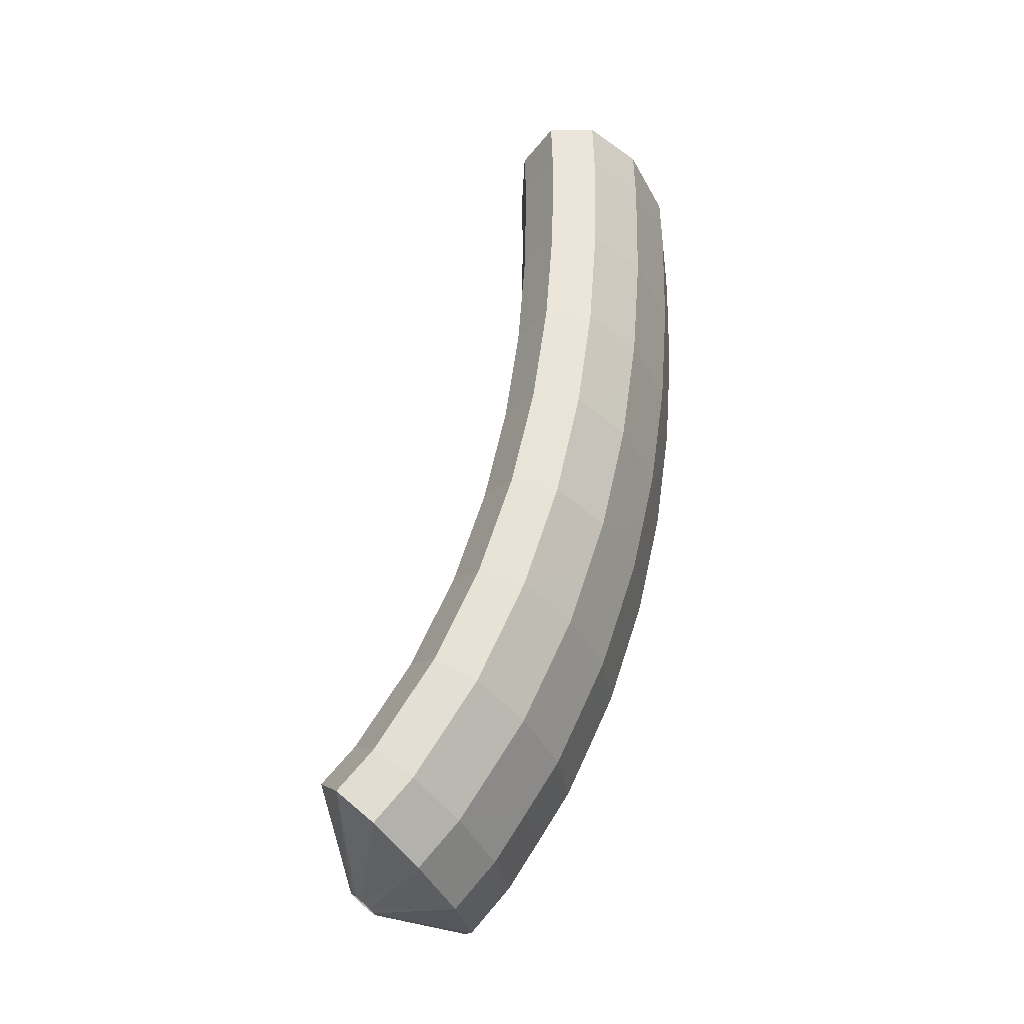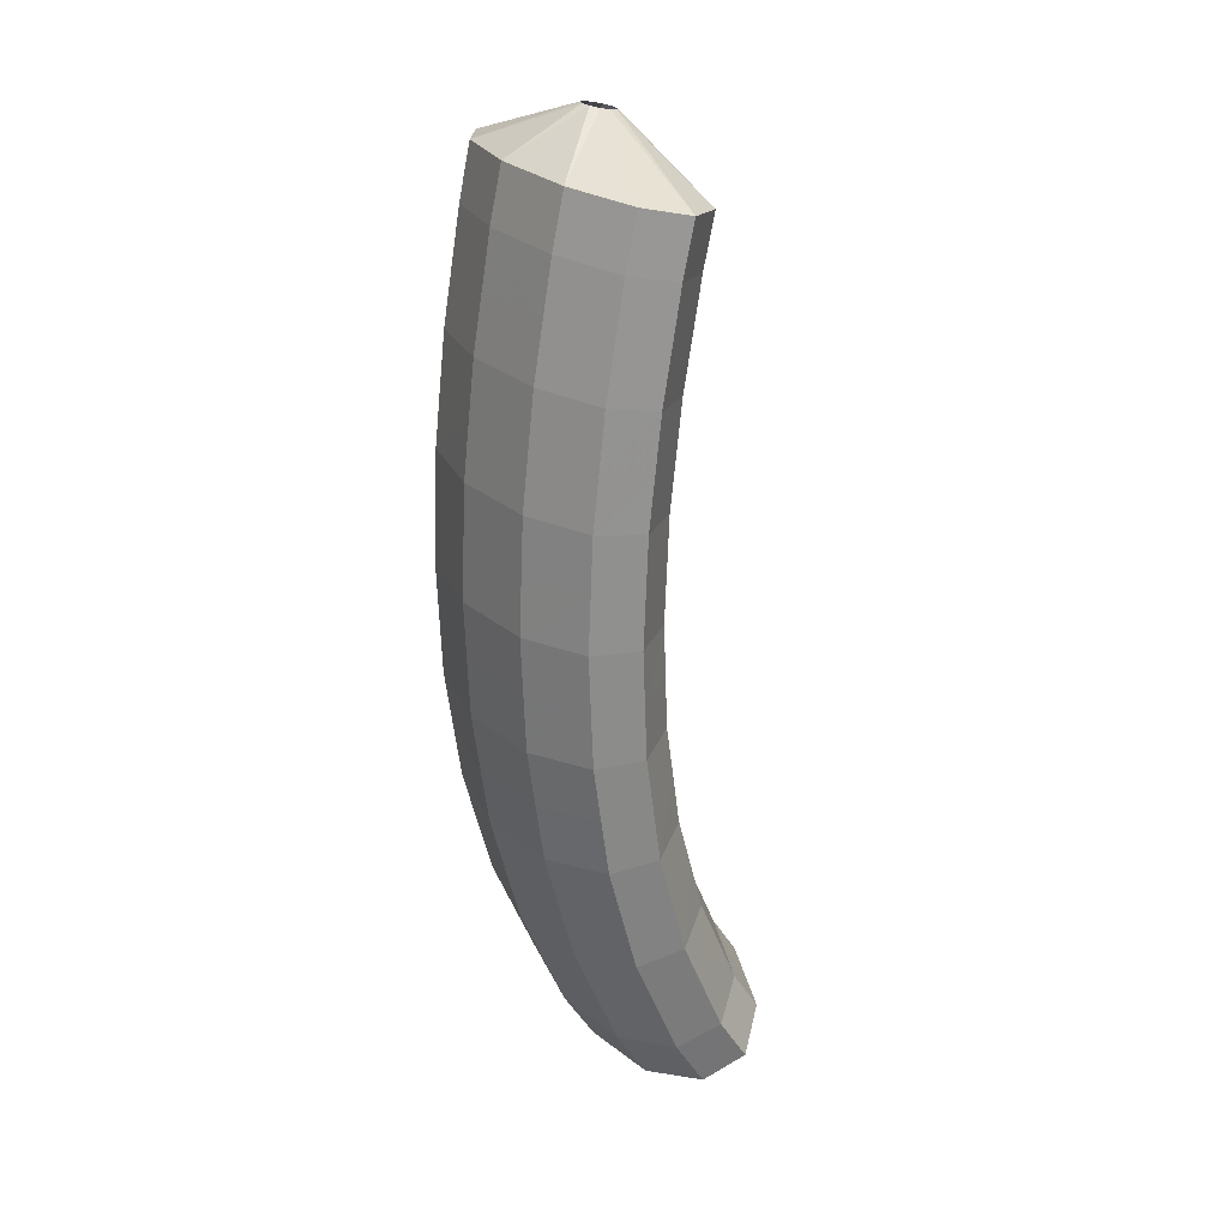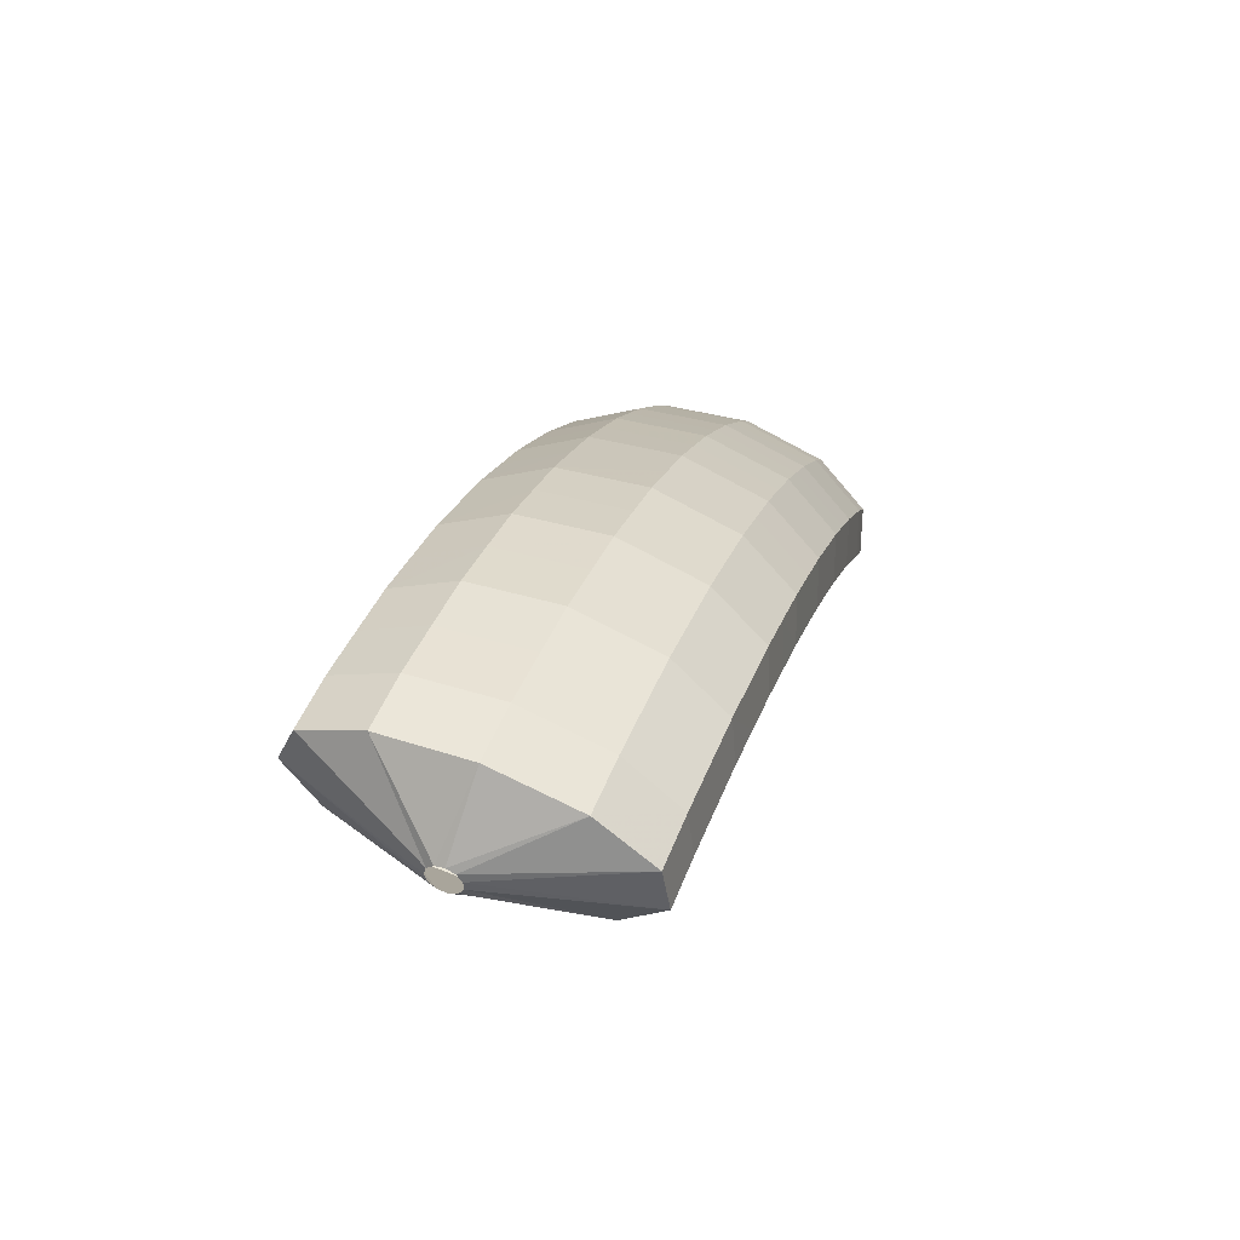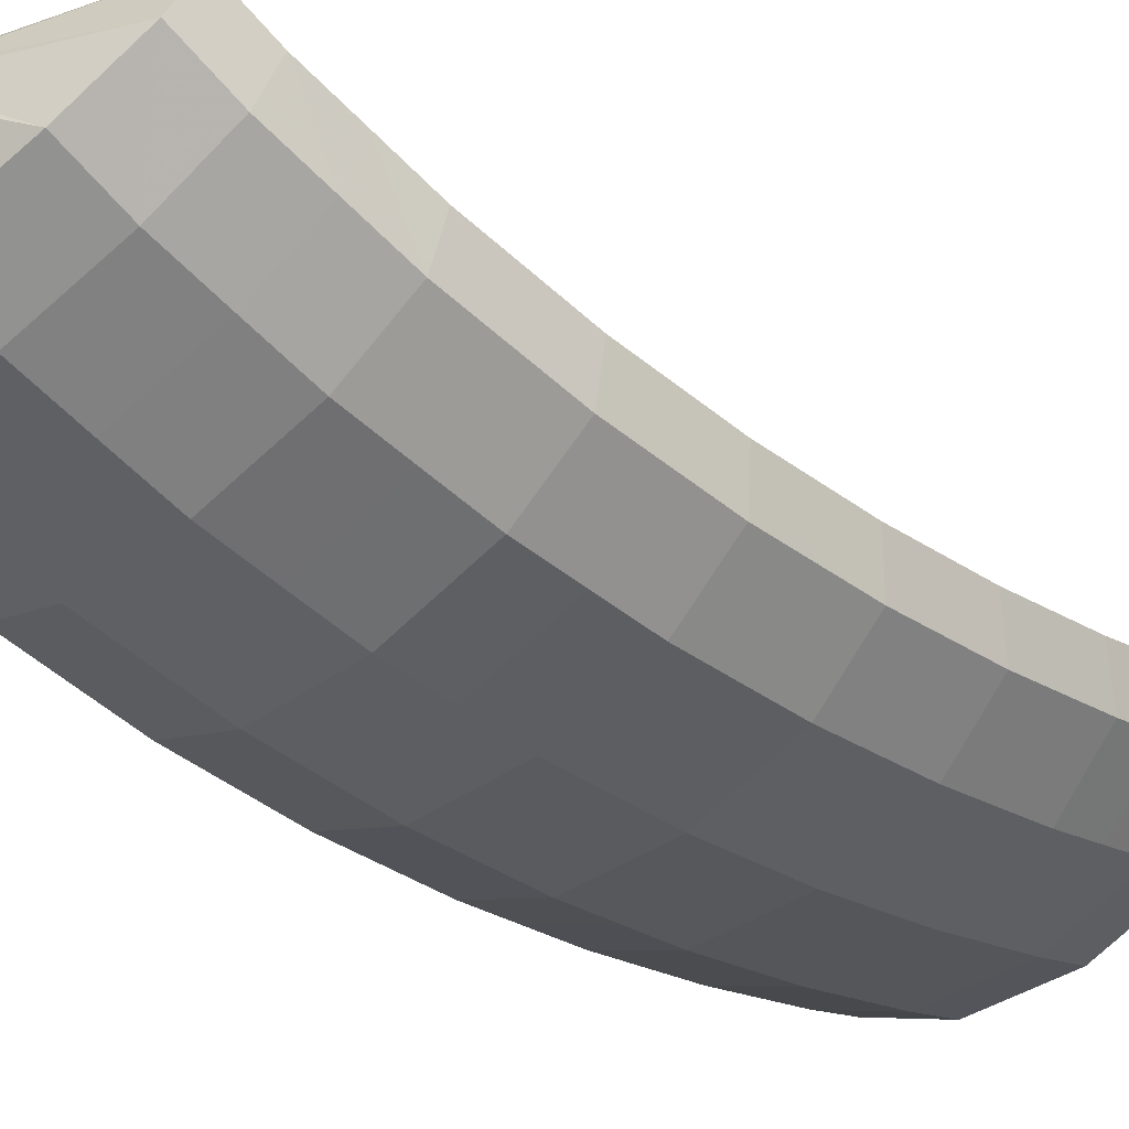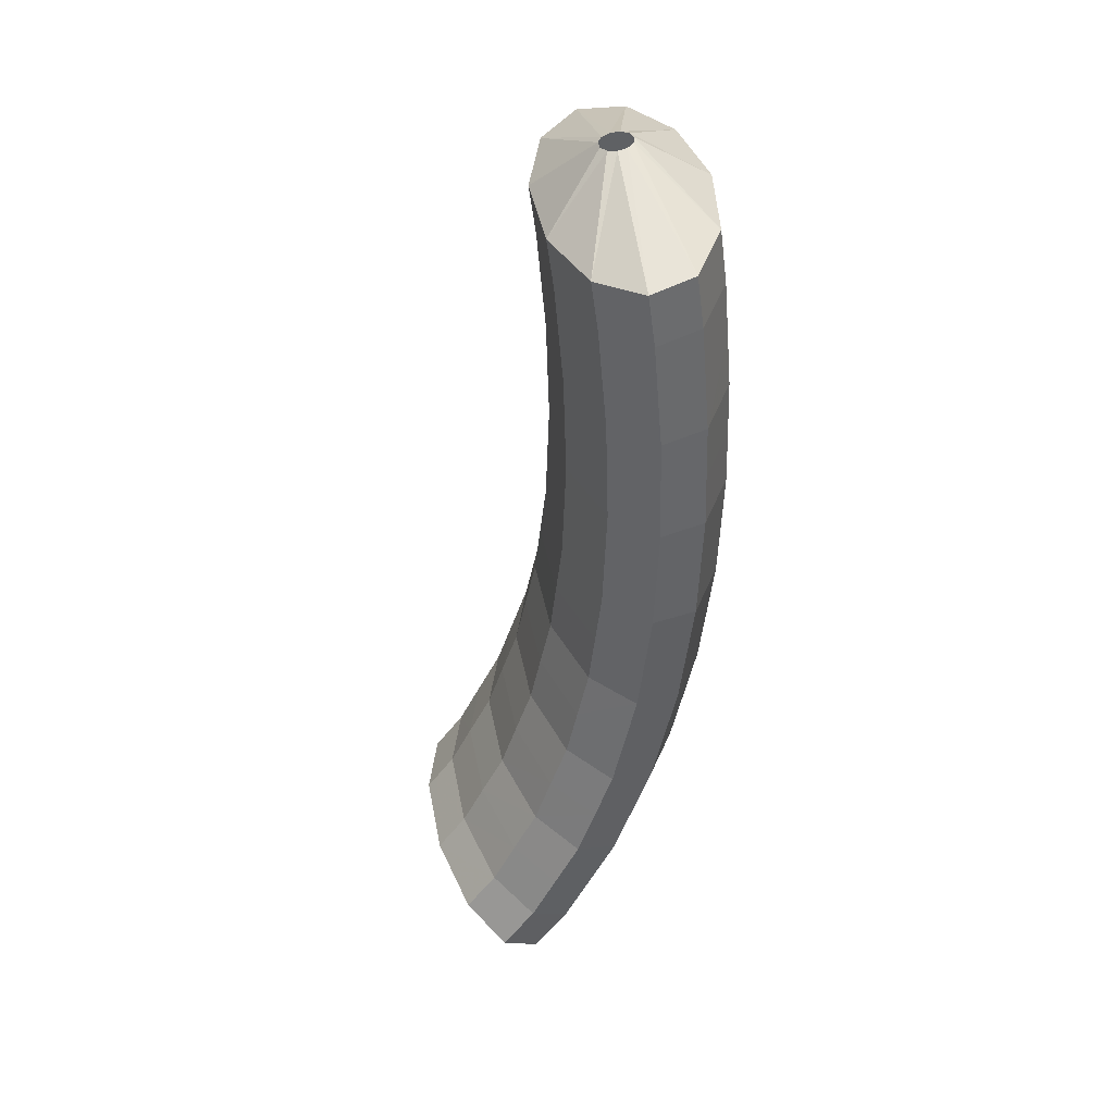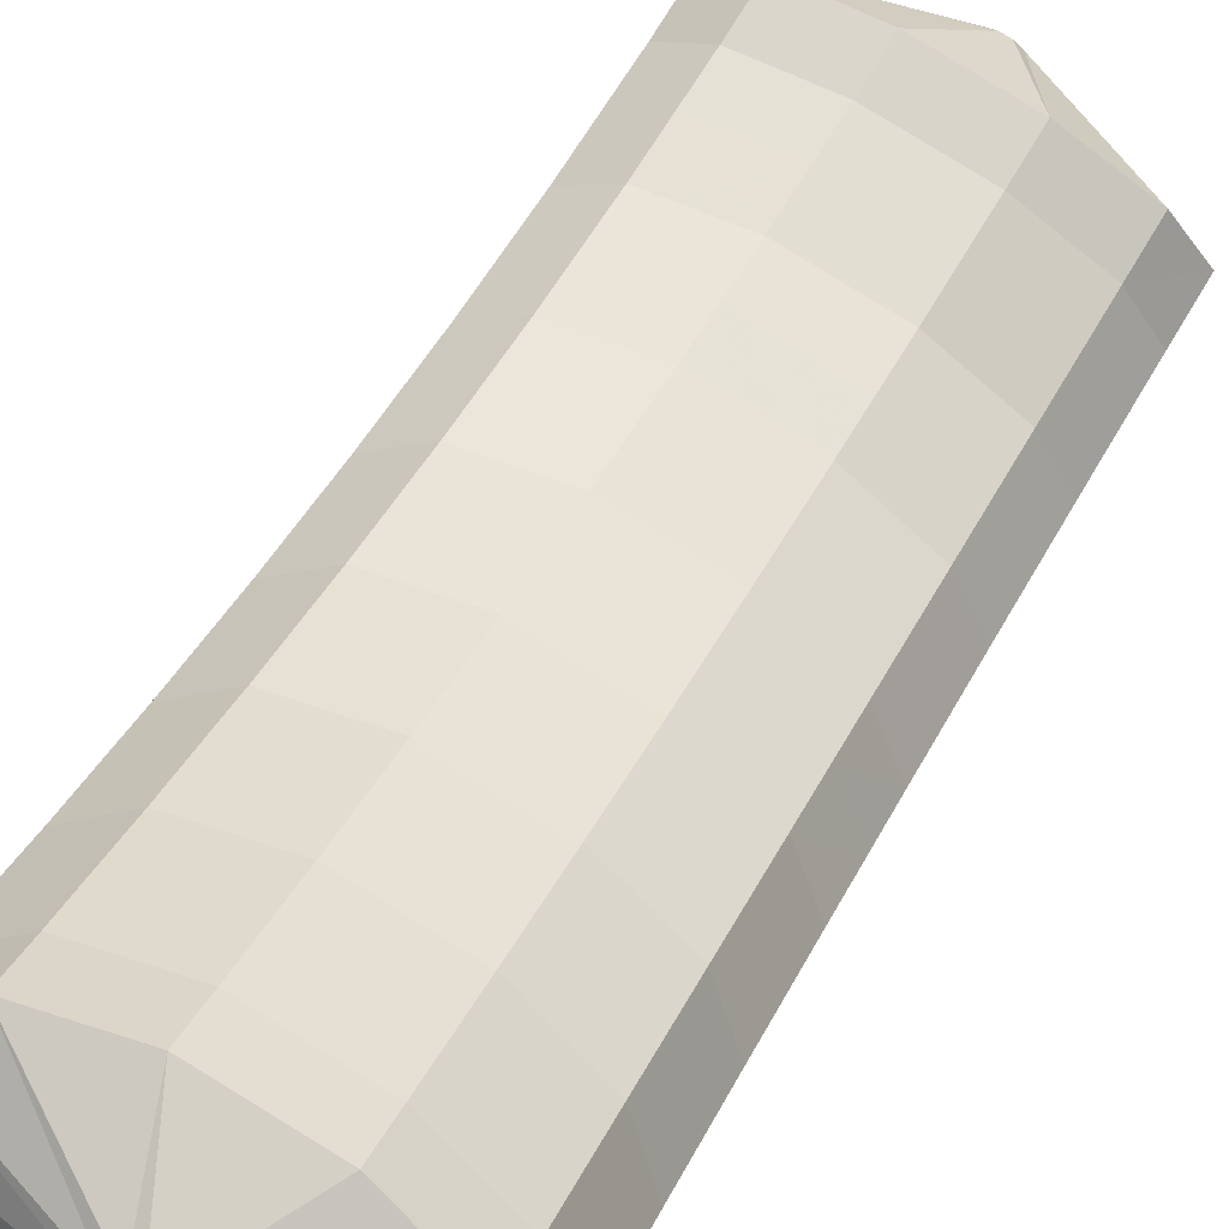
<metadata>
{"format":"obj","ext":"obj","renderer":"f3d","projection":"perspective","resolution":1024,"background":"white","views":[{"elev":-20.3,"azim":-100.8,"up":"+Z"},{"elev":11.1,"azim":34.2,"up":"+Z"},{"elev":-76.5,"azim":-44.6,"up":"+Z"},{"elev":-11.1,"azim":-130.7,"up":"+Y"},{"elev":53.6,"azim":-127.3,"up":"+Z"},{"elev":25.8,"azim":32.2,"up":"+Y"}]}
</metadata>
<code>
g tube1
v 108.1 95.5 156.9
v 107.9 95.69 157
v 107.8 95.97 157
v 107.9 96.23 157
v 108.1 96.41 156.9
v 108.4 96.45 156.9
v 108.6 96.32 156.8
v 108.8 96.08 156.8
v 108.8 95.8 156.7
v 108.6 95.57 156.8
v 108.4 95.46 156.8
v 108.1 95.5 156.9
v 106.9 93.73 155.5
v 104.7 95.28 156
v 103.5 97.04 156.3
v 103.8 98.47 156.3
v 105.3 99.11 155.9
v 107.7 98.75 155.4
v 110.2 97.52 154.7
v 111.9 95.79 154.3
v 112.4 94.13 154.2
v 111.4 93.05 154.4
v 109.4 92.9 154.9
v 106.9 93.73 155.5
v 106.5 93.76 153.8
v 104.3 95.31 154.4
v 103.1 97.07 154.7
v 103.4 98.5 154.7
v 105 99.14 154.4
v 107.4 98.78 153.8
v 109.8 97.54 153.2
v 111.6 95.82 152.7
v 112 94.16 152.6
v 111.1 93.08 152.7
v 109 92.93 153.2
v 106.5 93.76 153.8
v 106.1 93.86 152.2
v 103.9 95.41 152.7
v 102.8 97.17 153.1
v 103 98.6 153.1
v 104.6 99.23 152.8
v 107 98.87 152.3
v 109.5 97.64 151.6
v 111.2 95.91 151.2
v 111.7 94.25 151
v 110.7 93.18 151.1
v 108.6 93.03 151.6
v 106.1 93.86 152.2
v 105.7 93.96 150.5
v 103.5 95.51 151.1
v 102.4 97.27 151.5
v 102.7 98.69 151.5
v 104.3 99.32 151.2
v 106.7 98.97 150.7
v 109.1 97.73 150.1
v 110.9 96.01 149.6
v 111.3 94.35 149.4
v 110.3 93.28 149.5
v 108.3 93.13 149.9
v 105.7 93.96 150.5
v 105.4 94.15 148.8
v 103.2 95.69 149.4
v 102.1 97.45 149.8
v 102.4 98.87 149.9
v 104 99.5 149.7
v 106.4 99.14 149.2
v 108.8 97.9 148.6
v 110.6 96.18 148
v 111 94.53 147.8
v 110 93.46 147.8
v 107.9 93.32 148.2
v 105.4 94.15 148.8
v 105.1 94.34 147.1
v 102.9 95.88 147.7
v 101.8 97.63 148.2
v 102.1 99.05 148.3
v 103.7 99.67 148.1
v 106.1 99.31 147.6
v 108.5 98.07 147
v 110.3 96.35 146.5
v 110.7 94.7 146.2
v 109.7 93.64 146.2
v 107.6 93.5 146.6
v 105.1 94.34 147.1
v 104.8 94.63 145.4
v 102.6 96.16 146.1
v 101.5 97.91 146.5
v 101.8 99.32 146.7
v 103.4 99.94 146.6
v 105.8 99.57 146.1
v 108.3 98.33 145.5
v 110 96.62 144.9
v 110.4 94.98 144.6
v 109.4 93.92 144.6
v 107.3 93.79 144.9
v 104.8 94.63 145.4
v 104.5 94.92 143.7
v 102.4 96.45 144.4
v 101.2 98.2 144.9
v 101.5 99.59 145.1
v 103.2 100.2 145
v 105.6 99.83 144.6
v 108 98.59 144
v 109.8 96.88 143.4
v 110.2 95.25 143
v 109.2 94.2 142.9
v 107.1 94.08 143.2
v 104.5 94.92 143.7
v 104.3 95.33 142.1
v 102.1 96.87 142.7
v 101 98.6 143.3
v 101.3 99.98 143.6
v 103 100.6 143.5
v 105.4 100.2 143.1
v 107.9 98.96 142.5
v 109.6 97.26 141.9
v 110 95.64 141.4
v 109 94.61 141.3
v 106.9 94.49 141.5
v 104.3 95.33 142.1
v 104.1 95.76 140.3
v 101.9 97.28 141
v 100.8 99 141.6
v 101.2 100.4 142
v 102.8 100.9 142
v 105.2 100.6 141.6
v 107.7 99.32 141
v 109.4 97.63 140.4
v 109.8 96.02 139.8
v 108.8 95.01 139.7
v 106.6 94.91 139.8
v 104.1 95.76 140.3
v 104 96.33 138.7
v 101.8 97.84 139.4
v 100.7 99.55 140
v 101 100.9 140.5
v 102.7 101.5 140.5
v 105.1 101.1 140.2
v 107.6 99.82 139.6
v 109.3 98.14 138.9
v 109.7 96.55 138.3
v 108.6 95.56 138.1
v 106.5 95.47 138.2
v 104 96.33 138.7
v 103.8 96.91 137
v 101.7 98.42 137.7
v 100.6 100.1 138.4
v 100.9 101.4 138.9
v 102.6 102 139.1
v 105 101.5 138.8
v 107.5 100.3 138.2
v 109.1 98.63 137.4
v 109.5 97.07 136.8
v 108.5 96.11 136.4
v 106.4 96.04 136.5
v 103.8 96.91 137
v 103.8 97.65 135.4
v 101.6 99.16 136.1
v 100.6 100.8 136.9
v 100.9 102.1 137.5
v 102.5 102.6 137.7
v 105 102.2 137.4
v 107.4 100.9 136.8
v 109.1 99.28 136
v 109.5 97.75 135.3
v 108.5 96.82 134.9
v 106.4 96.78 134.9
v 103.8 97.65 135.4
v 103.8 98.42 133.7
v 101.6 99.91 134.5
v 100.5 101.5 135.3
v 100.9 102.8 136
v 102.5 103.2 136.3
v 104.9 102.8 136.1
v 107.4 101.5 135.5
v 109.1 99.92 134.6
v 109.5 98.43 133.8
v 108.5 97.54 133.3
v 106.3 97.54 133.3
v 103.8 98.42 133.7
v 103.9 99.38 132.2
v 101.7 100.9 132.9
v 100.6 102.4 133.8
v 100.9 103.6 134.6
v 102.6 104 135
v 105 103.6 134.8
v 107.5 102.3 134.2
v 109.2 100.7 133.3
v 109.6 99.29 132.5
v 108.6 98.45 131.9
v 106.4 98.48 131.8
v 103.9 99.38 132.2
v 104 100.4 130.6
v 101.8 101.8 131.4
v 100.7 103.4 132.4
v 101 104.5 133.2
v 102.7 104.8 133.7
v 105.1 104.3 133.6
v 107.6 103.1 133
v 109.3 101.5 132
v 109.7 100.1 131.1
v 108.6 99.36 130.4
v 106.5 99.44 130.2
v 104 100.4 130.6
v 104.2 101.5 129.2
v 102 103 130
v 100.9 104.5 131.1
v 101.2 105.5 132
v 102.9 105.8 132.5
v 105.3 105.3 132.5
v 107.8 104 131.9
v 109.5 102.5 130.9
v 109.9 101.2 129.9
v 108.9 100.5 129.1
v 106.8 100.6 128.8
v 104.2 101.5 129.2
v 105.4 103.8 129.2
v 105.2 104 129.3
v 105.1 104.2 129.4
v 105.2 104.4 129.6
v 105.4 104.5 129.7
v 105.7 104.5 129.8
v 106 104.4 129.7
v 106.1 104.2 129.6
v 106.1 104 129.4
v 105.9 103.8 129.2
v 105.6 103.8 129.1
v 105.4 103.8 129.2
f 1 2 14
f 14 13 1
f 2 3 15
f 15 14 2
f 3 4 16
f 16 15 3
f 4 5 17
f 17 16 4
f 5 6 18
f 18 17 5
f 6 7 19
f 19 18 6
f 7 8 20
f 20 19 7
f 8 9 21
f 21 20 8
f 9 10 22
f 22 21 9
f 10 11 23
f 23 22 10
f 11 12 24
f 24 23 11
f 13 14 26
f 26 25 13
f 14 15 27
f 27 26 14
f 15 16 28
f 28 27 15
f 16 17 29
f 29 28 16
f 17 18 30
f 30 29 17
f 18 19 31
f 31 30 18
f 19 20 32
f 32 31 19
f 20 21 33
f 33 32 20
f 21 22 34
f 34 33 21
f 22 23 35
f 35 34 22
f 23 24 36
f 36 35 23
f 25 26 38
f 38 37 25
f 26 27 39
f 39 38 26
f 27 28 40
f 40 39 27
f 28 29 41
f 41 40 28
f 29 30 42
f 42 41 29
f 30 31 43
f 43 42 30
f 31 32 44
f 44 43 31
f 32 33 45
f 45 44 32
f 33 34 46
f 46 45 33
f 34 35 47
f 47 46 34
f 35 36 48
f 48 47 35
f 37 38 50
f 50 49 37
f 38 39 51
f 51 50 38
f 39 40 52
f 52 51 39
f 40 41 53
f 53 52 40
f 41 42 54
f 54 53 41
f 42 43 55
f 55 54 42
f 43 44 56
f 56 55 43
f 44 45 57
f 57 56 44
f 45 46 58
f 58 57 45
f 46 47 59
f 59 58 46
f 47 48 60
f 60 59 47
f 49 50 62
f 62 61 49
f 50 51 63
f 63 62 50
f 51 52 64
f 64 63 51
f 52 53 65
f 65 64 52
f 53 54 66
f 66 65 53
f 54 55 67
f 67 66 54
f 55 56 68
f 68 67 55
f 56 57 69
f 69 68 56
f 57 58 70
f 70 69 57
f 58 59 71
f 71 70 58
f 59 60 72
f 72 71 59
f 61 62 74
f 74 73 61
f 62 63 75
f 75 74 62
f 63 64 76
f 76 75 63
f 64 65 77
f 77 76 64
f 65 66 78
f 78 77 65
f 66 67 79
f 79 78 66
f 67 68 80
f 80 79 67
f 68 69 81
f 81 80 68
f 69 70 82
f 82 81 69
f 70 71 83
f 83 82 70
f 71 72 84
f 84 83 71
f 73 74 86
f 86 85 73
f 74 75 87
f 87 86 74
f 75 76 88
f 88 87 75
f 76 77 89
f 89 88 76
f 77 78 90
f 90 89 77
f 78 79 91
f 91 90 78
f 79 80 92
f 92 91 79
f 80 81 93
f 93 92 80
f 81 82 94
f 94 93 81
f 82 83 95
f 95 94 82
f 83 84 96
f 96 95 83
f 85 86 98
f 98 97 85
f 86 87 99
f 99 98 86
f 87 88 100
f 100 99 87
f 88 89 101
f 101 100 88
f 89 90 102
f 102 101 89
f 90 91 103
f 103 102 90
f 91 92 104
f 104 103 91
f 92 93 105
f 105 104 92
f 93 94 106
f 106 105 93
f 94 95 107
f 107 106 94
f 95 96 108
f 108 107 95
f 97 98 110
f 110 109 97
f 98 99 111
f 111 110 98
f 99 100 112
f 112 111 99
f 100 101 113
f 113 112 100
f 101 102 114
f 114 113 101
f 102 103 115
f 115 114 102
f 103 104 116
f 116 115 103
f 104 105 117
f 117 116 104
f 105 106 118
f 118 117 105
f 106 107 119
f 119 118 106
f 107 108 120
f 120 119 107
f 109 110 122
f 122 121 109
f 110 111 123
f 123 122 110
f 111 112 124
f 124 123 111
f 112 113 125
f 125 124 112
f 113 114 126
f 126 125 113
f 114 115 127
f 127 126 114
f 115 116 128
f 128 127 115
f 116 117 129
f 129 128 116
f 117 118 130
f 130 129 117
f 118 119 131
f 131 130 118
f 119 120 132
f 132 131 119
f 121 122 134
f 134 133 121
f 122 123 135
f 135 134 122
f 123 124 136
f 136 135 123
f 124 125 137
f 137 136 124
f 125 126 138
f 138 137 125
f 126 127 139
f 139 138 126
f 127 128 140
f 140 139 127
f 128 129 141
f 141 140 128
f 129 130 142
f 142 141 129
f 130 131 143
f 143 142 130
f 131 132 144
f 144 143 131
f 133 134 146
f 146 145 133
f 134 135 147
f 147 146 134
f 135 136 148
f 148 147 135
f 136 137 149
f 149 148 136
f 137 138 150
f 150 149 137
f 138 139 151
f 151 150 138
f 139 140 152
f 152 151 139
f 140 141 153
f 153 152 140
f 141 142 154
f 154 153 141
f 142 143 155
f 155 154 142
f 143 144 156
f 156 155 143
f 145 146 158
f 158 157 145
f 146 147 159
f 159 158 146
f 147 148 160
f 160 159 147
f 148 149 161
f 161 160 148
f 149 150 162
f 162 161 149
f 150 151 163
f 163 162 150
f 151 152 164
f 164 163 151
f 152 153 165
f 165 164 152
f 153 154 166
f 166 165 153
f 154 155 167
f 167 166 154
f 155 156 168
f 168 167 155
f 157 158 170
f 170 169 157
f 158 159 171
f 171 170 158
f 159 160 172
f 172 171 159
f 160 161 173
f 173 172 160
f 161 162 174
f 174 173 161
f 162 163 175
f 175 174 162
f 163 164 176
f 176 175 163
f 164 165 177
f 177 176 164
f 165 166 178
f 178 177 165
f 166 167 179
f 179 178 166
f 167 168 180
f 180 179 167
f 169 170 182
f 182 181 169
f 170 171 183
f 183 182 170
f 171 172 184
f 184 183 171
f 172 173 185
f 185 184 172
f 173 174 186
f 186 185 173
f 174 175 187
f 187 186 174
f 175 176 188
f 188 187 175
f 176 177 189
f 189 188 176
f 177 178 190
f 190 189 177
f 178 179 191
f 191 190 178
f 179 180 192
f 192 191 179
f 181 182 194
f 194 193 181
f 182 183 195
f 195 194 182
f 183 184 196
f 196 195 183
f 184 185 197
f 197 196 184
f 185 186 198
f 198 197 185
f 186 187 199
f 199 198 186
f 187 188 200
f 200 199 187
f 188 189 201
f 201 200 188
f 189 190 202
f 202 201 189
f 190 191 203
f 203 202 190
f 191 192 204
f 204 203 191
f 193 194 206
f 206 205 193
f 194 195 207
f 207 206 194
f 195 196 208
f 208 207 195
f 196 197 209
f 209 208 196
f 197 198 210
f 210 209 197
f 198 199 211
f 211 210 198
f 199 200 212
f 212 211 199
f 200 201 213
f 213 212 200
f 201 202 214
f 214 213 201
f 202 203 215
f 215 214 202
f 203 204 216
f 216 215 203
f 205 206 218
f 218 217 205
f 206 207 219
f 219 218 206
f 207 208 220
f 220 219 207
f 208 209 221
f 221 220 208
f 209 210 222
f 222 221 209
f 210 211 223
f 223 222 210
f 211 212 224
f 224 223 211
f 212 213 225
f 225 224 212
f 213 214 226
f 226 225 213
f 214 215 227
f 227 226 214
f 215 216 228
f 228 227 215
g

</code>
